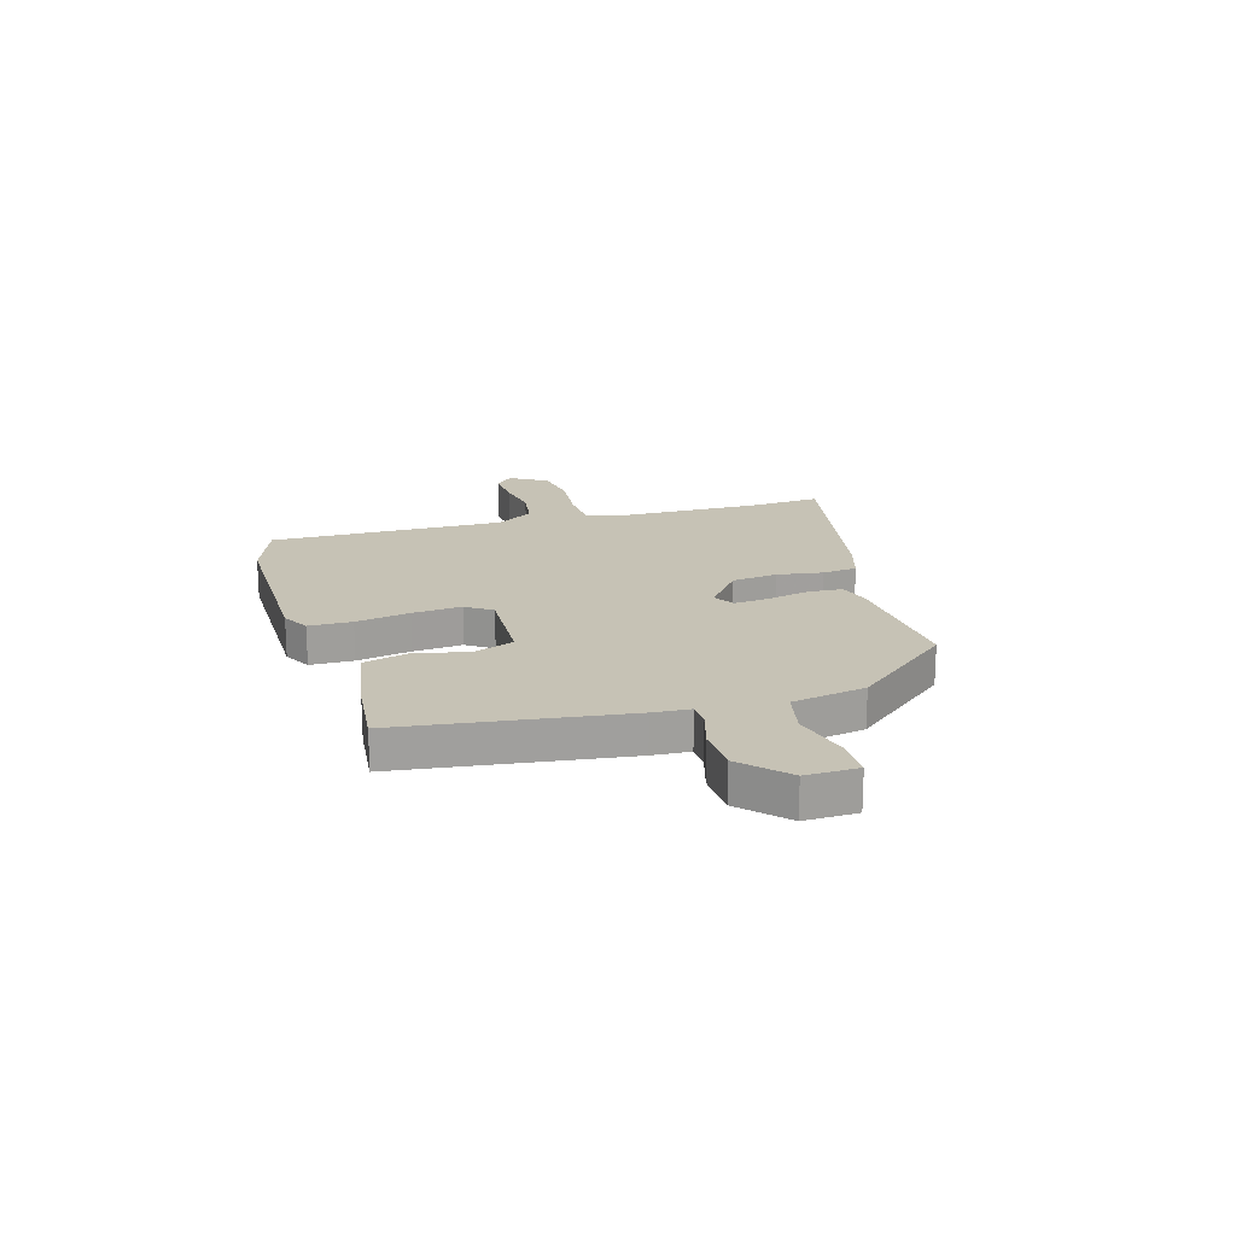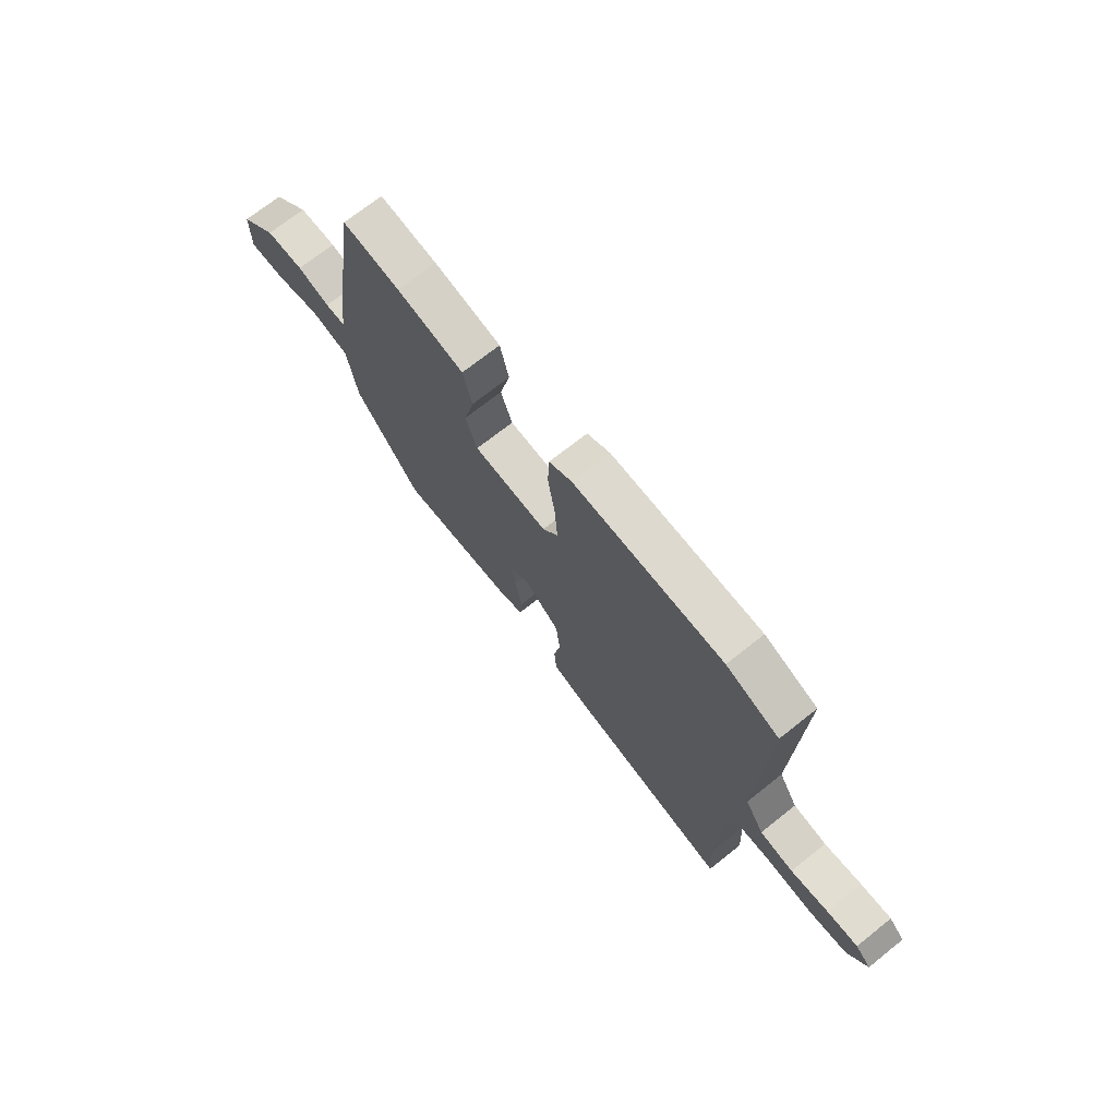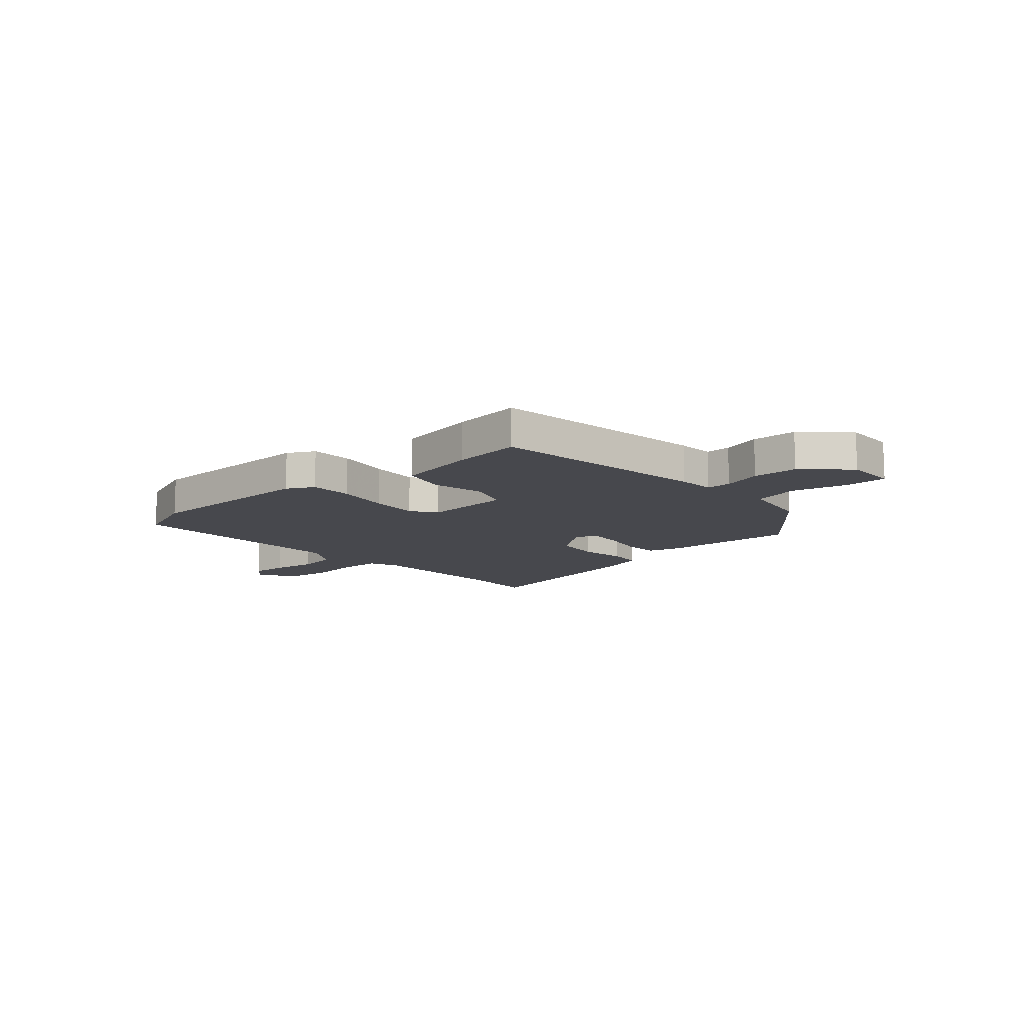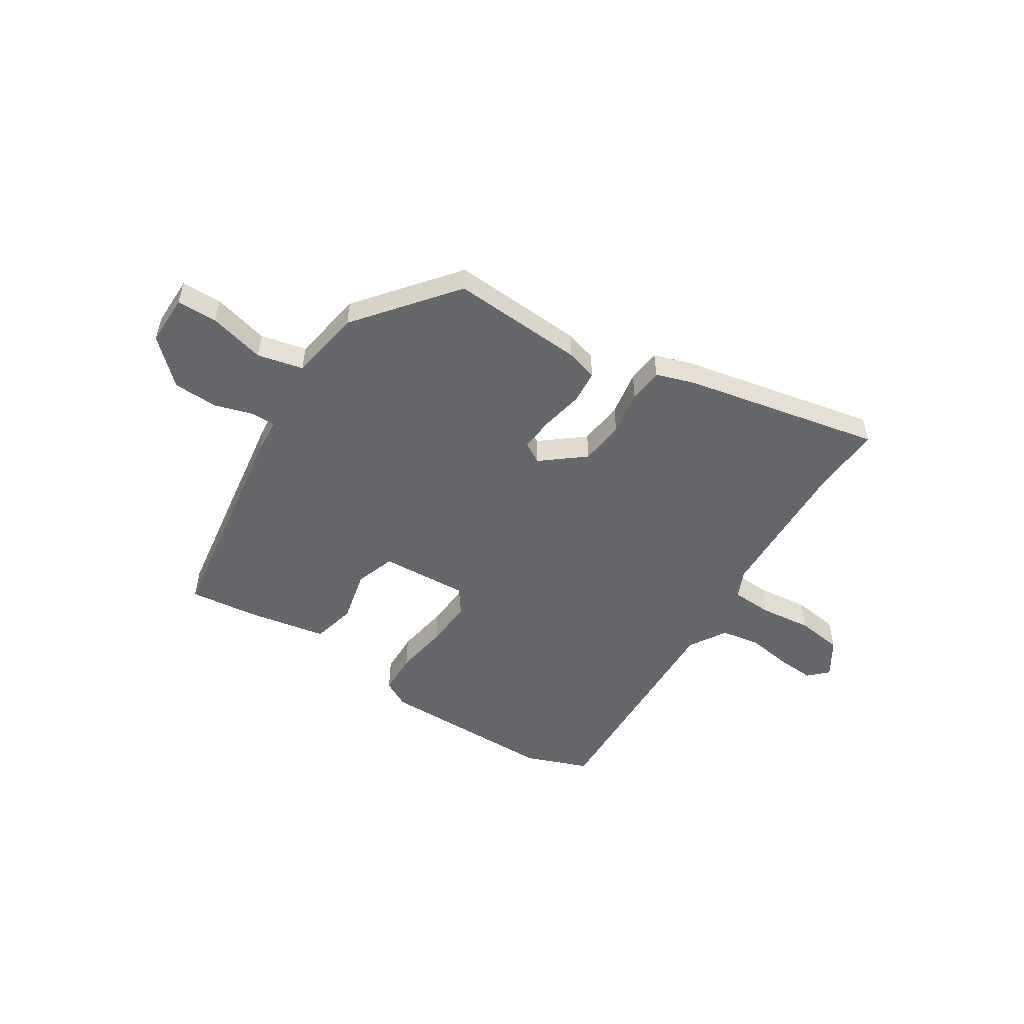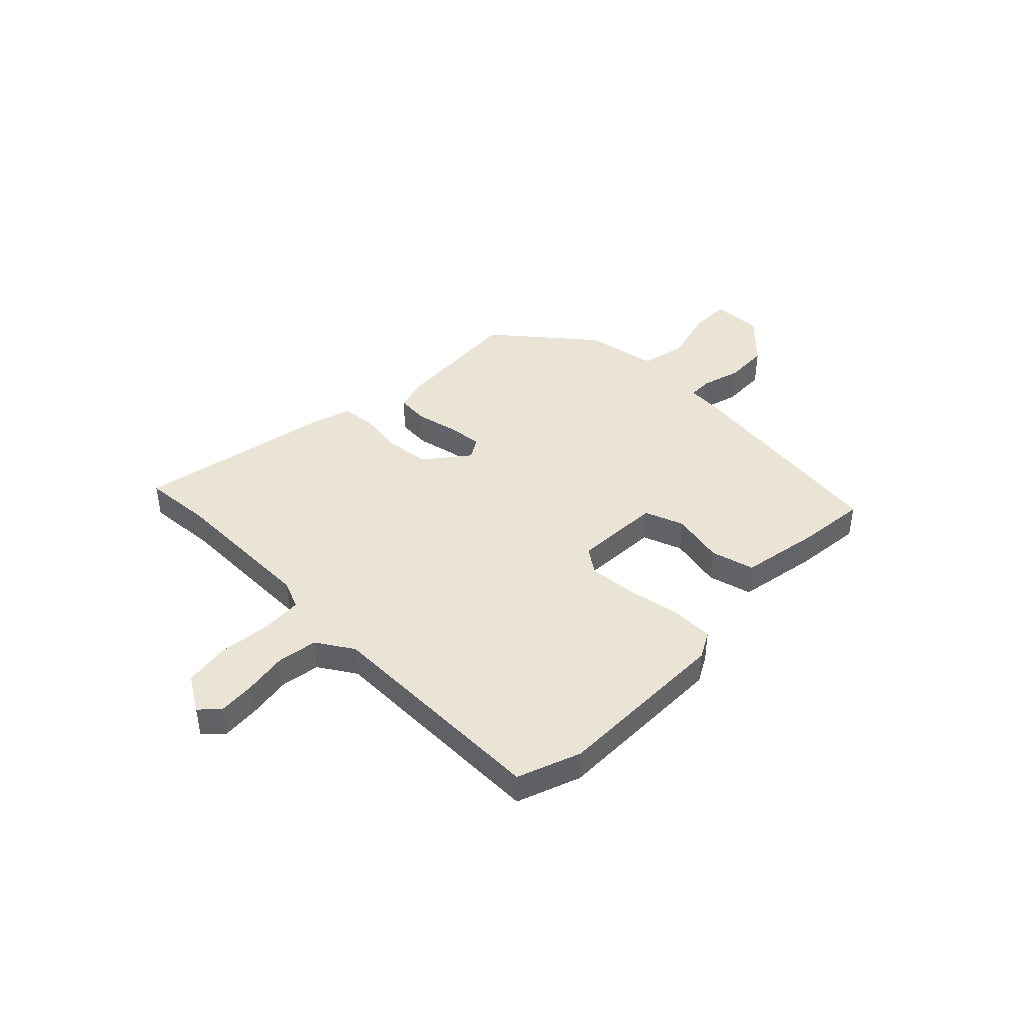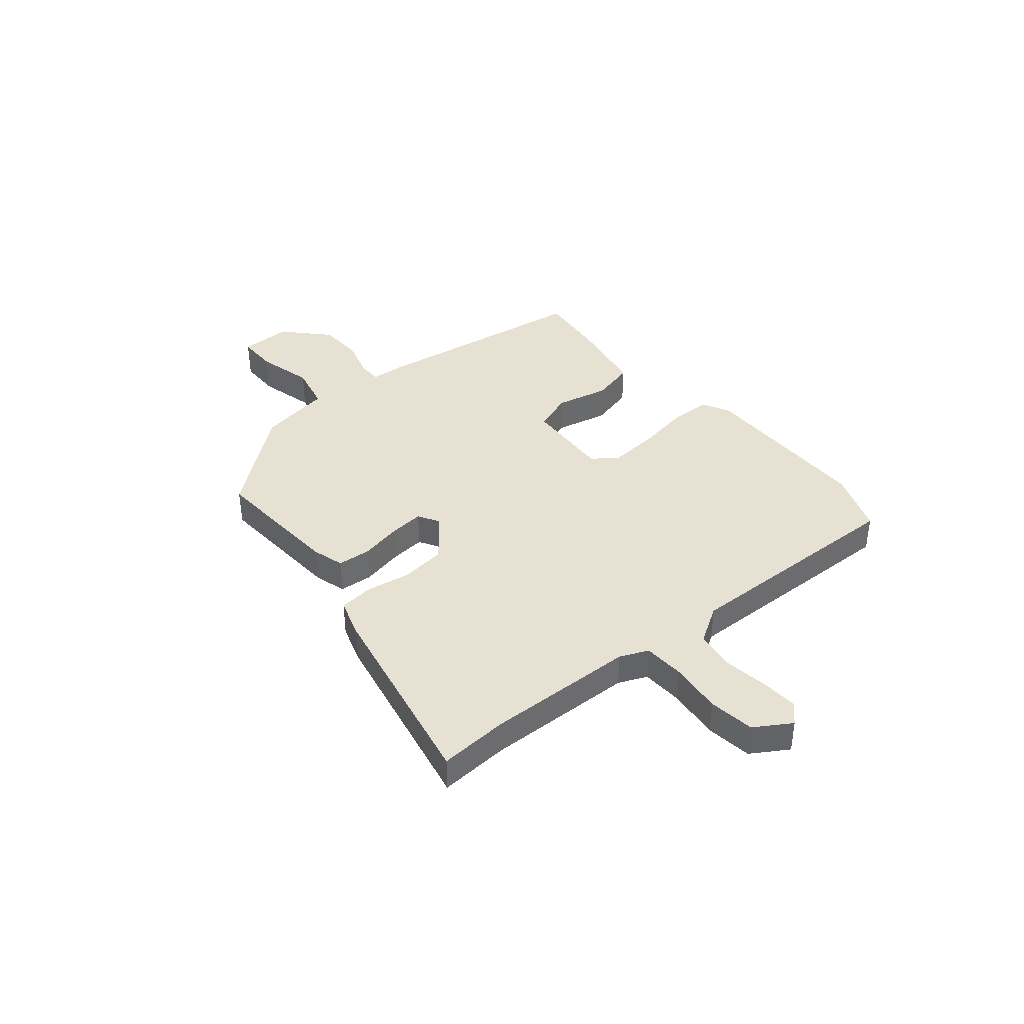
<metadata>
{"format":"obj","ext":"obj","renderer":"f3d","projection":"perspective","resolution":1024,"background":"white","views":[{"elev":18.9,"azim":72.4,"up":"+Y"},{"elev":71.2,"azim":-128.5,"up":"+Z"},{"elev":-11.9,"azim":41.1,"up":"+Y"},{"elev":-52.1,"azim":147.1,"up":"+Y"},{"elev":42.5,"azim":-46.6,"up":"+Y"},{"elev":39.5,"azim":-130.4,"up":"+Y"}]}
</metadata>
<code>
v 0.369 0.07 -0.465
v 0.113 0.07 -0.451
v 0.052 0.07 -0.434
v 0.046 0.07 -0.37
v 0.062 0.07 -0.289
v 0.067 0.07 -0.223
v 0.027 0.07 -0.2
v -0.054 0.07 -0.266
v -0.063 0.07 -0.352
v -0.048 0.07 -0.438
v -0.054 0.07 -0.504
v -0.129 0.07 -0.529
v -0.506 0.07 -0.609
v -0.499 0.07 -0.476
v -0.51 0.07 -0.19
v -0.534 0.07 -0.136
v -0.613 0.07 -0.133
v -0.713 0.07 -0.145
v -0.801 0.07 -0.134
v -0.845 0.07 -0.065
v -0.81 0.07 -0.03
v -0.739 0.07 -0.034
v -0.654 0.07 -0.046
v -0.578 0.07 -0.033
v -0.535 0.07 0.038
v -0.551 0.07 0.48
v -0.431 0.07 0.527
v -0.09 0.07 0.533
v -0.038 0.07 0.506
v -0.035 0.07 0.425
v -0.051 0.07 0.323
v -0.057 0.07 0.23
v -0.022 0.07 0.182
v 0.146 0.07 0.193
v 0.172 0.07 0.269
v 0.148 0.07 0.37
v 0.168 0.07 0.454
v 0.321 0.07 0.484
v 0.452 0.07 0.5
v 0.517 0.07 0.082
v 0.523 0.07 0.012
v 0.57 0.07 0.012
v 0.644 0.07 0.035
v 0.73 0.07 0.033
v 0.813 0.07 -0.044
v 0.813 0.07 -0.142
v 0.735 0.07 -0.143
v 0.628 0.07 -0.117
v 0.54 0.07 -0.138
v 0.518 0.07 -0.277
v 0.369 0 -0.465
v 0.113 0 -0.451
v 0.052 0 -0.434
v 0.046 0 -0.37
v 0.062 0 -0.289
v 0.067 0 -0.223
v 0.027 0 -0.2
v -0.054 0 -0.266
v -0.063 0 -0.352
v -0.048 0 -0.438
v -0.054 0 -0.504
v -0.129 0 -0.529
v -0.506 0 -0.609
v -0.499 0 -0.476
v -0.51 0 -0.19
v -0.534 0 -0.136
v -0.613 0 -0.133
v -0.713 0 -0.145
v -0.801 0 -0.134
v -0.845 0 -0.065
v -0.81 0 -0.03
v -0.739 0 -0.034
v -0.654 0 -0.046
v -0.578 0 -0.033
v -0.535 0 0.038
v -0.551 0 0.48
v -0.431 0 0.527
v -0.09 0 0.533
v -0.038 0 0.506
v -0.035 0 0.425
v -0.051 0 0.323
v -0.057 0 0.23
v -0.022 0 0.182
v 0.146 0 0.193
v 0.172 0 0.269
v 0.148 0 0.37
v 0.168 0 0.454
v 0.321 0 0.484
v 0.452 0 0.5
v 0.517 0 0.082
v 0.523 0 0.012
v 0.57 0 0.012
v 0.644 0 0.035
v 0.73 0 0.033
v 0.813 0 -0.044
v 0.813 0 -0.142
v 0.735 0 -0.143
v 0.628 0 -0.117
v 0.54 0 -0.138
v 0.518 0 -0.277
f 3 4 5
f 2 3 5
f 1 2 5
f 50 1 5
f 49 50 5
f 46 47 48
f 45 46 48
f 44 45 48
f 43 44 48
f 42 43 48
f 41 42 48 49
f 39 40 41
f 38 39 41
f 37 38 41
f 36 37 41
f 35 36 41
f 49 5 6
f 41 49 6
f 35 41 6
f 34 35 6
f 29 30 31
f 28 29 31
f 27 28 31
f 26 27 31
f 25 26 31
f 24 25 31 32
f 21 22 23
f 20 21 23
f 19 20 23
f 18 19 23
f 17 18 23
f 16 17 23 24
f 24 32 33
f 16 24 33
f 15 16 33
f 12 13 14
f 11 12 14
f 10 11 14
f 9 10 14
f 14 15 33
f 9 14 33
f 8 9 33
f 34 6 7
f 7 8 33 34
f 55 54 53
f 55 53 52
f 55 52 51
f 55 51 100
f 55 100 99
f 98 97 96
f 98 96 95
f 98 95 94
f 98 94 93
f 98 93 92
f 99 98 92 91
f 91 90 89
f 91 89 88
f 91 88 87
f 91 87 86
f 91 86 85
f 56 55 99
f 56 99 91
f 56 91 85
f 56 85 84
f 81 80 79
f 81 79 78
f 81 78 77
f 81 77 76
f 81 76 75
f 82 81 75 74
f 73 72 71
f 73 71 70
f 73 70 69
f 73 69 68
f 73 68 67
f 74 73 67 66
f 83 82 74
f 83 74 66
f 83 66 65
f 64 63 62
f 64 62 61
f 64 61 60
f 64 60 59
f 83 65 64
f 83 64 59
f 83 59 58
f 57 56 84
f 84 83 58 57
f 1 51 52 2
f 2 52 53 3
f 3 53 54 4
f 4 54 55 5
f 5 55 56 6
f 6 56 57 7
f 7 57 58 8
f 8 58 59 9
f 9 59 60 10
f 10 60 61 11
f 11 61 62 12
f 12 62 63 13
f 13 63 64 14
f 14 64 65 15
f 15 65 66 16
f 16 66 67 17
f 17 67 68 18
f 18 68 69 19
f 19 69 70 20
f 20 70 71 21
f 21 71 72 22
f 22 72 73 23
f 23 73 74 24
f 24 74 75 25
f 25 75 76 26
f 26 76 77 27
f 27 77 78 28
f 28 78 79 29
f 29 79 80 30
f 30 80 81 31
f 31 81 82 32
f 32 82 83 33
f 33 83 84 34
f 34 84 85 35
f 35 85 86 36
f 36 86 87 37
f 37 87 88 38
f 38 88 89 39
f 39 89 90 40
f 40 90 91 41
f 41 91 92 42
f 42 92 93 43
f 43 93 94 44
f 44 94 95 45
f 45 95 96 46
f 46 96 97 47
f 47 97 98 48
f 48 98 99 49
f 49 99 100 50
f 50 100 51 1

</code>
